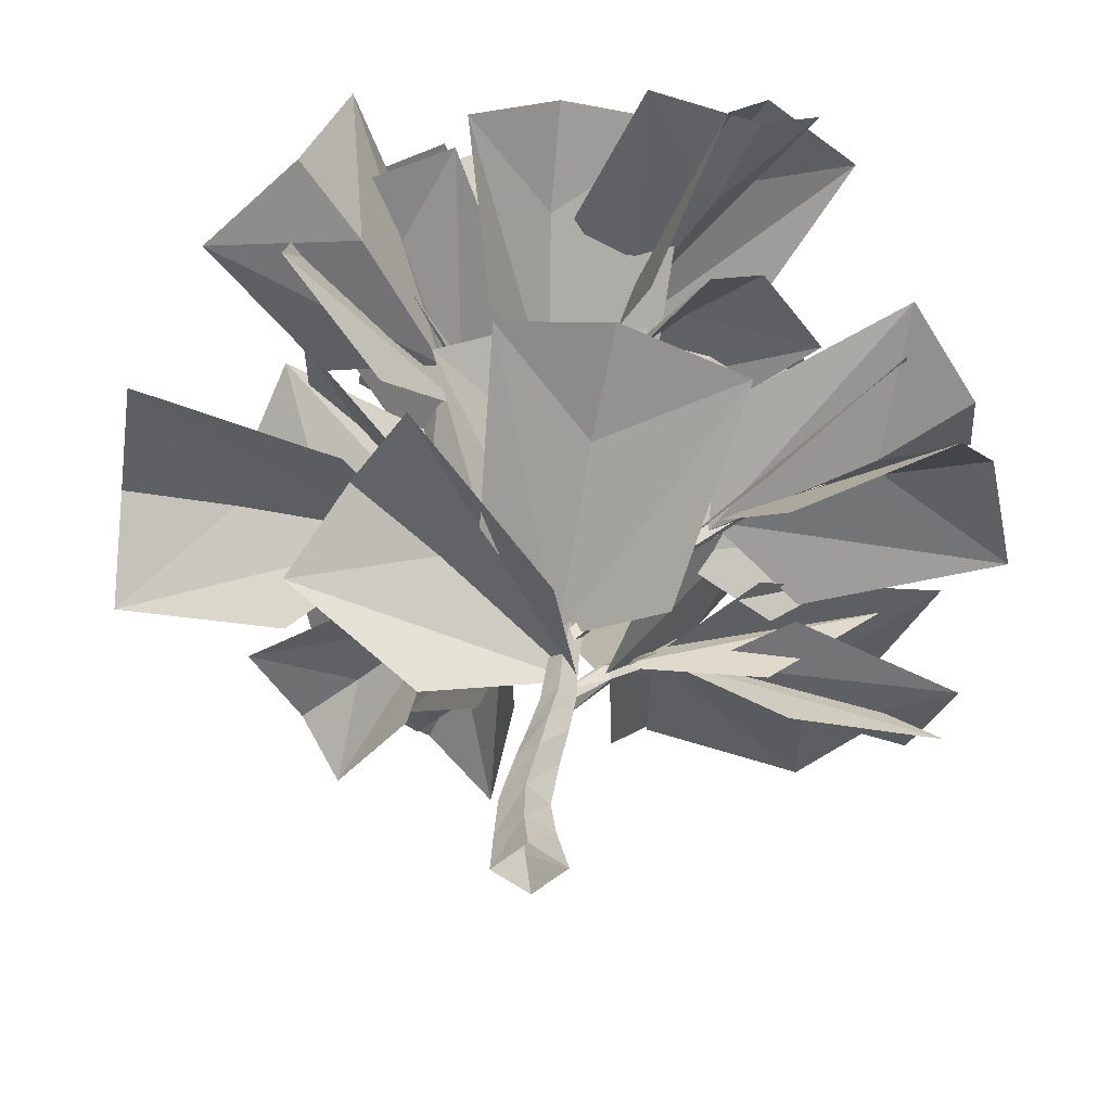
<metadata>
{"format":"obj","ext":"obj","renderer":"f3d","projection":"perspective","resolution":1024,"background":"white","views":[{"elev":-42.9,"azim":91.5,"up":"+Z"}]}
</metadata>
<code>
g Snowfield_grass12
v 0.1244 -0.0958 0.1632
v 0.02272 -0.2252 -0.003168
v 0.181 -0.07782 -0.003168
v 0.007737 -0.2145 0.1571
v 0.005539 0.02078 0.1739
v 0.02272 0.06917 -0.003168
v -0.1141 -0.09967 0.1677
v -0.1352 -0.07782 -0.003168
v 0.007737 -0.2145 0.1571
v 0.02272 -0.2252 -0.003168
v 0.07763 -0.09242 0.3509
v -0.0184 -0.1996 0.3537
v -0.02637 -0.001672 0.3324
v -0.1258 -0.1062 0.3348
v -0.0184 -0.1996 0.3537
v 0.06529 -0.04253 0.5526
v -0.01667 -0.1371 0.5609
v -0.03079 0.03244 0.533
v -0.1084 -0.06051 0.5414
v -0.01667 -0.1371 0.5609
v 0.02545 -0.008513 0.7265
v -0.0515 -0.08994 0.7301
v -0.05698 0.06884 0.7221
v -0.1361 -0.01391 0.7259
v -0.0515 -0.08994 0.7301
v 0.02151 0.03044 0.8728
v -0.04501 -0.04386 0.8738
v -0.05072 0.09717 0.8738
v -0.118 0.02409 0.8748
v -0.04501 -0.04386 0.8738
v 0.03505 0.04778 1.036
v -0.02279 -0.01367 1.047
v -0.02901 0.1061 1.029
v -0.08911 0.04263 1.04
v -0.02279 -0.01367 1.047
v -0.07923 0.01899 1.281
v -0.03044 0.08059 1.288
v -0.09131 0.1307 1.284
v -0.1416 0.06924 1.277
v -0.07923 0.01899 1.281
v -0.03044 0.08059 1.288
v -0.1266 -0.0298 1.675
v -0.07923 0.01899 1.281
v -0.0848 0.01844 1.678
v -0.1341 0.05921 1.682
v -0.09131 0.1307 1.284
v -0.1755 0.01107 1.679
v -0.1416 0.06924 1.277
v -0.1266 -0.0298 1.675
v -0.07923 0.01899 1.281
v -0.04946 -0.07634 1.948
v -0.07893 -0.1146 1.949
v -0.08782 -0.04726 1.95
v -0.1158 -0.08528 1.951
v -0.07893 -0.1146 1.949
v -0.1045 -0.1025 2.371
v -0.212 0.1952 1.113
v -0.3642 0.4002 1.309
v -0.2045 0.2371 1.088
v -0.3796 0.3625 1.335
v -0.1747 0.1905 1.15
v -0.338 0.3638 1.361
v -0.3219 0.4028 1.334
v -0.1719 0.2113 1.147
v -0.3642 0.4002 1.309
v -0.1825 0.2352 1.083
v -0.2045 0.2371 1.088
v -0.5434 0.6173 1.512
v -0.5258 0.6403 1.485
v -0.515 0.6262 1.537
v -0.4983 0.6481 1.511
v -0.5258 0.6403 1.485
v -0.798 0.8689 1.631
v -0.06501 0.0475 0.9297
v -0.09966 0.01415 0.8619
v -0.07412 0.03651 0.7857
v -0.005477 0.02065 0.7923
v -0.07412 0.03651 0.7857
v 0.01868 -0.2634 1.522
v -0.03013 0.01278 1.033
v 0.01123 0.05692 1.029
v -0.01053 -0.2875 1.508
v -0.008373 -0.2375 1.538
v -0.02546 0.06298 1.117
v -0.03889 -0.2621 1.524
v -0.0694 0.05131 1.048
v -0.01053 -0.2875 1.508
v -0.03013 0.01278 1.033
v 0.01482 -0.5041 1.773
v -0.007974 -0.5162 1.756
v -0.006299 -0.4905 1.792
v -0.02985 -0.503 1.775
v -0.007974 -0.5162 1.756
v -0.01072 -0.8722 1.913
v -0.05094 0.4858 1.571
v -0.03442 0.05365 1.125
v -0.0808 0.04029 1.132
v 0.006966 0.4922 1.55
v -0.03245 0.4462 1.616
v -0.05763 0.0817 1.238
v 0.02789 0.4524 1.595
v -0.01779 0.03638 1.171
v 0.006966 0.4922 1.55
v -0.03442 0.05365 1.125
v 0.03496 0.7792 1.739
v 0.07402 0.7747 1.719
v 0.0513 0.7608 1.776
v 0.09162 0.7562 1.756
v 0.07402 0.7747 1.719
v 0.1868 1.128 1.791
v -0.3658 -0.2691 1.64
v -0.09442 0.04975 1.268
v -0.09806 0.009539 1.349
v -0.4035 -0.2643 1.61
v -0.3779 -0.2293 1.665
v -0.1411 0.04836 1.409
v -0.4172 -0.2236 1.635
v -0.09723 0.09218 1.277
v -0.4035 -0.2643 1.61
v -0.09442 0.04975 1.268
v -0.5898 -0.4867 1.797
v -0.6132 -0.4761 1.77
v -0.6053 -0.4611 1.82
v -0.6294 -0.4502 1.793
v -0.6132 -0.4761 1.77
v -0.8841 -0.7521 1.833
v -0.8841 -0.7521 1.833
v -0.8841 -0.7521 1.833
v 0.09984 0.1229 2.098
v -0.07636 0.05585 1.398
v -0.1017 0.06348 1.434
v 0.1386 0.116 2.081
v 0.09659 0.08225 2.108
v -0.08987 0.03424 1.492
v 0.1343 0.07493 2.091
v -0.08236 0.02106 1.398
v 0.1386 0.116 2.081
v -0.07636 0.05585 1.398
v 0.2174 0.1757 2.295
v 0.2505 0.1676 2.272
v 0.2166 0.1381 2.309
v 0.2498 0.1294 2.287
v 0.2505 0.1676 2.272
v 0.4662 0.3032 2.506
v 0.4853 0.2916 2.481
v 0.4725 0.2757 2.524
v 0.4917 0.264 2.499
v 0.4853 0.2916 2.481
v 0.737 0.4322 2.565
v -0.09008 -0.00414 1.519
v -0.3539 -0.08568 1.869
v -0.1237 0.01921 1.496
v -0.3274 -0.06001 1.905
v -0.1083 0.02365 1.586
v -0.359 -0.03654 1.881
v -0.1091 0.05931 1.515
v -0.3539 -0.08568 1.869
v -0.1237 0.01921 1.496
v -0.6567 -0.191 2.155
v -0.6598 -0.2143 2.136
v -0.6762 -0.1976 2.117
v -0.6737 -0.1735 2.136
v -0.6762 -0.1976 2.117
v -1.087 -0.3109 2.238
v 0.2264 -0.2286 2.168
v -0.1025 -0.03394 1.8
v -0.1133 -0.01489 1.816
v 0.2321 -0.2438 2.148
v 0.2096 -0.2459 2.177
v -0.09527 -0.05673 1.862
v 0.2152 -0.2615 2.157
v -0.1152 -0.05542 1.814
v 0.2321 -0.2438 2.148
v -0.1025 -0.03394 1.8
v 0.4752 -0.374 2.283
v 0.4758 -0.3854 2.263
v 0.4636 -0.3914 2.292
v 0.4639 -0.4031 2.272
v 0.4758 -0.3854 2.263
v 0.7959 -0.5377 2.303
v -0.2986 -0.04667 2.305
v -0.1005 -0.05197 1.861
v -0.09905 -0.07474 1.878
v -0.3042 -0.02156 2.297
v -0.2763 -0.03858 2.317
v -0.08402 -0.06677 1.904
v -0.2814 -0.01274 2.31
v -0.08274 -0.04434 1.88
v -0.3042 -0.02156 2.297
v -0.1005 -0.05197 1.861
v -0.6361 0.1019 2.614
v -0.08709 -0.07352 1.966
v 0.04917 -0.1763 2.228
v 0.04618 -0.1519 2.245
v -0.0837 -0.09378 1.955
v 0.07114 -0.1626 2.212
v -0.06635 -0.0842 1.943
v 0.0677 -0.1389 2.229
v -0.06972 -0.06409 1.954
v -0.08709 -0.07352 1.966
v 0.04618 -0.1519 2.245
v 0.3611 -0.2632 2.503
v -0.5122 0.5845 1.623
v -0.6346 0.7931 2.017
v -0.86 0.3927 2.121
v -0.1799 0.2052 1.09
v -0.1224 0.9708 2.026
v 0.1096 0.4124 1.376
v -0.5012 0.02805 1.594
v -0.5676 0.713 1.73
v -0.564 1.374 1.75
v -0.8098 1.03 1.996
v -1.253 0.6974 1.9
v -0.2588 0.228 1.214
v -0.7954 0.23 1.251
v -0.349 0.8716 1.218
v -0.8434 1.028 1.638
v -1.052 1.393 1.884
v -1.263 1.039 2.162
v -0.396 0.442 1.415
v -0.5395 1.643 1.849
v -0.1431 0.8486 1.553
v -0.773 0.5036 1.893
v -0.708 1.051 1.516
v -0.7265 1.609 1.188
v -0.9999 1.418 1.531
v -1.398 1.039 1.562
v -0.3417 0.4019 1.339
v -0.8218 0.3802 1.345
v -0.4049 0.9497 1.048
v -0.8027 1.131 1.344
v -0.9905 1.481 1.371
v -1.194 1.317 1.68
v -0.4444 0.6016 1.378
v -0.5677 1.667 1.303
v -0.2294 0.9907 1.414
v -0.7785 0.8421 1.726
v 0.01787 -0.5076 1.939
v 0.01447 -0.6381 2.322
v 0.3794 -0.4484 2.36
v -0.007596 -0.1855 1.415
v -0.443 -0.5089 2.318
v -0.3526 -0.129 1.645
v 0.2859 -0.1182 1.815
v -0.026 -0.655 2.07
v -0.4028 -1.194 2.179
v 0.001214 -1.012 2.395
v 0.5577 -1.002 2.285
v -0.01847 -0.2015 1.495
v 0.4284 -0.4577 1.544
v -0.3075 -0.7398 1.566
v 0.009012 -0.9601 1.956
v -0.0217 -1.288 2.222
v 0.3052 -1.107 2.438
v 0.003428 -0.3771 1.636
v -0.512 -1.218 2.183
v -0.4028 -0.5005 1.816
v 0.2197 -0.5225 2.114
v -0.03239 -1.311 1.936
v -0.3391 -1.835 1.644
v 0.005377 -1.793 2.002
v 0.5695 -1.695 2.027
v -0.01975 -0.5512 1.732
v 0.4577 -0.8189 1.71
v -0.2318 -1.098 1.424
v 0.04494 0.7966 1.896
v 0.09243 1.138 2.299
v -0.4482 1.13 2.321
v -0.05568 0.2078 1.344
v 0.5586 0.7695 2.485
v 0.2899 0.04582 1.819
v -0.4822 0.4373 1.841
v 0.1283 1.085 1.995
v 0.6675 1.435 2.016
v 0.2244 1.506 2.172
v -0.2552 1.654 1.955
v -0.0199 0.4736 1.605
v -0.3056 0.8931 1.485
v 0.4482 0.8735 1.584
v 0.2625 1.329 1.842
v 0.4057 1.73 2.019
v -0.02276 1.762 2.208
v 0.8636 1.464 2.127
v 0.05357 0.64 1.663
v 0.4839 0.6851 1.945
v -0.1568 1.054 2.08
v 0.2872 1.336 1.736
v 0.7681 1.59 1.427
v 0.4172 1.766 1.671
v -0.1009 1.861 1.591
v 0.03361 0.6502 1.736
v -0.276 1.008 1.547
v 0.444 0.9462 1.385
v -0.6608 -0.549 2.054
v -0.8731 -0.7327 2.383
v -0.4761 -0.8457 2.537
v -0.3206 -0.1703 1.555
v -1.159 -0.3141 2.374
v -0.6256 0.06734 1.865
v -0.164 -0.4036 2.114
v -0.7053 -0.5299 1.97
v -1.301 -0.6878 1.862
v -0.9767 -0.8451 2.152
v -0.5505 -1.163 2.12
v -0.2852 -0.1011 1.513
v -0.1293 -0.5895 1.616
v -0.8092 -0.3352 1.469
v -0.8724 -0.7804 1.83
v -1.184 -1.047 1.994
v -0.8775 -1.163 2.303
v -0.3999 -0.2821 1.648
v -1.503 -0.6475 1.914
v -0.8522 -0.1239 1.771
v -0.4744 -0.6125 2.141
v -1.008 -0.8745 1.808
v -1.337 -0.9738 1.506
v -1.21 -1.135 1.775
v -0.8943 -1.347 1.855
v -0.6365 -0.4912 1.799
v -0.5142 -0.8417 1.781
v -0.9256 -0.6442 1.492
v 0.2971 0.1951 2.547
v 0.4142 0.2051 2.989
v -0.000775 0.4051 3.061
v 0.04617 0.08532 1.863
v 0.5978 -0.292 2.903
v 0.1984 -0.331 2.121
v -0.235 0.2079 2.402
v 0.3617 -0.06363 1.927
v 0.8182 -0.4483 1.951
v 0.7017 -0.09872 2.194
v 0.7306 0.4072 2.151
v -0.1153 0.04072 1.429
v 0.1902 0.408 1.518
v 0.384 -0.2681 1.447
v 0.685 0.4819 2.725
v 0.9983 0.6052 3.052
v 0.6221 0.7512 3.31
v 0.2196 0.1474 2.301
v 1.24 0.1241 2.933
v 0.5234 -0.1464 2.456
v 0.1479 0.3768 2.871
v 0.9588 0.6101 2.722
v 1.56 0.7278 2.465
v 1.315 0.9094 2.85
v 0.9011 1.286 2.933
v 0.358 0.2124 2.433
v 0.2849 0.7434 2.504
v 0.9212 0.4196 2.174
v 1.09 0.6809 2.489
v 1.451 0.8609 2.529
v 1.264 1.114 2.797
v 0.5309 0.3437 2.513
v 1.624 0.4176 2.534
v 0.9107 0.1163 2.618
v 0.7573 0.7182 2.846
v -0.8491 -0.2838 2.384
v -1.098 -0.3575 2.766
v -0.7713 -0.6773 2.878
v -0.38 -0.1146 1.915
v -1.142 0.1818 2.783
v -0.5179 0.279 2.162
v -0.3075 -0.4116 2.375
v -1.05 -0.3033 2.48
v -1.599 -0.1614 2.454
v -1.383 -0.4409 2.68
v -1.193 -0.879 2.608
v -0.547 -0.1431 2.08
v -0.6634 -0.5896 2.097
v -1.1 -0.0826 2.038
v -1.344 -0.4424 2.388
v -1.709 -0.5318 2.584
v -1.474 -0.7851 2.842
v -0.7401 -0.2309 2.153
v -1.8 -0.04531 2.541
v -1.031 0.1037 2.323
v -0.9008 -0.4987 2.635
v -1.421 -0.4403 2.201
v -1.879 -0.3303 1.81
v -1.824 -0.6188 2.154
v -1.582 -1.073 2.232
v -0.7424 -0.219 2.19
v -0.8178 -0.7078 2.14
v -1.187 -0.1965 1.786
v 0.5972 0.09214 2.516
v 0.846 0.09262 2.892
v 0.6147 0.472 3.007
v 0.1146 0.04551 1.976
v 0.756 -0.4283 2.896
v 0.1488 -0.3536 2.284
v 0.1167 0.3456 2.508
v 0.9039 0.02152 2.663
v 1.462 -0.2896 2.61
v 1.314 0.0721 2.878
v 1.229 0.6071 2.81
v 0.2942 -0.000222 2.229
v 0.5498 0.4539 2.25
v 0.8798 -0.2231 2.159
v 0.5657 0.1731 1.673
v 1.009 0.2817 1.881
v 1.147 -0.1922 1.75
v -0.09036 0.02236 1.228
v 0.9505 0.8007 1.61
v 0.2123 0.4739 1.085
v 0.5262 -0.2618 1.255
v 0.6522 0.5645 2.308
v 1.099 0.6476 2.018
v 0.8904 0.8726 2.272
v 0.5036 1.119 2.259
v 0.2297 0.09902 2.279
v 0.08728 0.5 2.174
v 0.6316 0.2419 1.965
v -0.4146 0.4694 2.274
v -0.6717 0.6852 2.581
v -0.943 0.3095 2.571
v 0.04209 0.06425 1.87
v -0.2069 0.822 2.805
v 0.2293 0.2536 2.305
v -0.4311 -0.07757 2.238
v -1.223 -0.09636 2.707
v -1.688 0.2759 2.698
v -1.622 -0.1236 2.871
v -1.611 -0.6013 2.701
v -0.6271 -0.08089 2.349
v -0.924 -0.4534 2.26
v -1.128 0.2198 2.304
v -1.518 -0.08369 2.561
v -1.905 -0.05367 2.713
v -1.821 -0.4155 2.919
v -0.8647 -0.0932 2.411
v -1.8 0.4199 2.771
v -1.023 0.2874 2.63
v -1.172 -0.3511 2.808
v 0.6624 -0.483 2.452
v 0.9115 -0.6718 2.714
v 0.8526 -0.3436 2.962
v 0.1847 -0.2153 2.089
v 0.668 -1.066 2.596
v 0.1173 -0.6446 2.232
v 0.3406 -0.149 2.615
v 0.7977 -0.6591 2.43
v 1.142 -1.028 2.176
v 1.168 -0.8047 2.528
v 1.269 -0.3498 2.647
v 0.2526 -0.3616 2.208
v 0.6117 -0.09036 2.3
v 0.6465 -0.6645 1.96
v 1.094 -0.7207 2.295
v 1.453 -0.9453 2.367
v 1.461 -0.7494 2.759
v 0.4652 -0.4356 2.238
v 1.204 -1.329 2.154
v 0.4901 -0.9145 2.189
v 0.8108 -0.5479 2.694
v -0.5839 0.02741 2.788
v -0.7304 0.06314 3.175
v -0.7052 -0.3592 3.192
v -0.2539 -0.04077 2.21
v -0.421 0.4379 3.211
v -0.0575 0.2335 2.531
v -0.3211 -0.3781 2.656
v -0.818 0.169 2.969
v -1.154 0.6991 3.06
v -1.164 0.2723 3.254
v -1.356 -0.2145 3.121
v -0.3439 -0.01024 2.428
v -0.7766 -0.2895 2.458
v -0.7479 0.4591 2.501
v -1.1 0.281 2.917
v -1.427 0.4532 3.216
v -1.393 0.02786 3.447
v -0.4932 0.03287 2.521
v -1.131 0.9258 3.191
v -0.4386 0.4992 2.774
v -0.7488 -0.1396 3.087
v 0.5529 -0.4701 2.717
v 0.7715 -0.6392 3.055
v 0.8225 -0.2191 3.193
v 0.1155 -0.1903 2.243
v 0.3988 -0.9908 3.062
v -0.06915 -0.5399 2.532
v 0.3295 0.005017 2.759
v 0.6748 -0.6125 2.684
v 0.8817 -1.07 2.56
v 0.9778 -0.7952 2.808
v 1.174 -0.4022 2.789
v 0.2413 -0.2937 2.41
v 0.625 -0.1221 2.417
v 0.5071 -0.7047 2.274
v -0.1362 0.6431 2.268
v -0.2316 0.9767 2.489
v -0.4851 0.7242 2.708
v 0.08058 0.0815 1.991
v 0.2418 1.07 2.474
v 0.3981 0.3475 2.195
v -0.1967 0.1906 2.463
v 0.1659 -0.5752 2.716
v 0.1594 -0.8143 3.041
v 0.3948 -0.5294 3.22
v 0.1043 -0.1363 2.242
v -0.2998 -0.8674 2.941
v -0.2785 -0.2864 2.43
v 0.2548 -0.09985 2.766
v -0.4628 0.3964 2.681
v -0.5382 0.6684 2.983
v -0.7267 0.3496 3.184
v -0.2622 -0.07397 2.255
v -0.0828 0.8159 2.906
v 0.06978 0.1815 2.454
v -0.4518 -0.09146 2.782
v 0.1774 -0.4395 1.436
v 0.3723 -0.7958 1.665
v 0.0788 -1.075 1.416
v -0.06486 0.1036 0.9767
v 0.844 -0.5333 1.574
v 0.4517 0.02274 0.9915
v -0.07132 -0.5274 0.9386
f 1 2 3
f 2 1 4
f 3 5 1
f 5 3 6
f 6 7 5
f 7 6 8
f 8 9 7
f 9 8 10
f 11 4 1
f 4 11 12
f 13 1 5
f 1 13 11
f 14 5 7
f 5 14 13
f 15 7 9
f 7 15 14
f 16 12 11
f 12 16 17
f 18 11 13
f 11 18 16
f 19 13 14
f 13 19 18
f 20 14 15
f 14 20 19
f 21 17 16
f 17 21 22
f 23 16 18
f 16 23 21
f 24 18 19
f 18 24 23
f 25 19 20
f 19 25 24
f 26 22 21
f 22 26 27
f 28 21 23
f 21 28 26
f 29 23 24
f 23 29 28
f 30 24 25
f 24 30 29
f 31 27 26
f 27 31 32
f 33 26 28
f 26 33 31
f 34 28 29
f 28 34 33
f 35 29 30
f 29 35 34
f 31 36 32
f 36 31 37
f 31 38 37
f 38 31 33
f 33 39 38
f 39 33 34
f 34 40 39
f 40 34 35
f 41 42 43
f 42 41 44
f 41 45 44
f 45 41 46
f 46 47 45
f 47 46 48
f 48 49 47
f 49 48 50
f 51 42 44
f 42 51 52
f 44 53 51
f 53 44 45
f 45 54 53
f 54 45 47
f 49 54 47
f 54 49 55
f 51 56 52
f 53 56 51
f 56 53 54
f 56 54 55
f 57 58 59
f 58 57 60
f 61 60 57
f 60 61 62
f 61 63 62
f 63 61 64
f 64 65 63
f 65 64 66
f 65 66 67
f 68 58 60
f 58 68 69
f 60 70 68
f 70 60 62
f 62 71 70
f 71 62 63
f 65 71 63
f 71 65 72
f 68 73 69
f 70 73 68
f 71 73 70
f 72 73 71
f 64 61 74
f 74 66 64
f 57 74 61
f 74 57 75
f 59 75 57
f 75 59 76
f 66 74 77
f 78 66 77
f 66 78 67
f 79 80 81
f 80 79 82
f 81 83 79
f 83 81 84
f 85 83 84
f 86 85 84
f 85 86 87
f 87 86 88
f 89 82 79
f 82 89 90
f 79 91 89
f 91 79 83
f 83 92 91
f 92 83 85
f 87 92 85
f 92 87 93
f 89 94 90
f 91 94 89
f 92 94 91
f 93 94 92
f 95 96 97
f 96 95 98
f 97 99 95
f 99 97 100
f 101 99 100
f 102 101 100
f 101 102 103
f 103 102 104
f 105 98 95
f 98 105 106
f 95 107 105
f 107 95 99
f 99 108 107
f 108 99 101
f 103 108 101
f 108 103 109
f 105 110 106
f 107 110 105
f 108 110 107
f 109 110 108
f 111 112 113
f 112 111 114
f 113 115 111
f 115 113 116
f 117 115 116
f 118 117 116
f 117 118 119
f 119 118 120
f 121 114 111
f 114 121 122
f 111 123 121
f 123 111 115
f 115 124 123
f 124 115 117
f 119 124 117
f 124 119 125
f 126 122 121
f 127 121 123
f 128 123 124
f 125 128 124
f 129 130 131
f 130 129 132
f 131 133 129
f 133 131 134
f 135 133 134
f 136 135 134
f 135 136 137
f 137 136 138
f 139 132 129
f 132 139 140
f 129 141 139
f 141 129 133
f 133 142 141
f 142 133 135
f 137 142 135
f 142 137 143
f 144 140 139
f 140 144 145
f 139 146 144
f 146 139 141
f 141 147 146
f 147 141 142
f 143 147 142
f 147 143 148
f 144 149 145
f 146 149 144
f 147 149 146
f 148 149 147
f 150 151 152
f 150 153 151
f 153 150 154
f 155 153 154
f 156 155 154
f 155 156 157
f 157 156 158
f 159 151 153
f 151 159 160
f 151 160 161
f 153 162 159
f 162 153 155
f 157 162 155
f 162 157 163
f 160 164 161
f 159 164 160
f 162 164 159
f 163 164 162
f 165 166 167
f 166 165 168
f 167 169 165
f 169 167 170
f 171 169 170
f 172 171 170
f 171 172 173
f 173 172 174
f 175 168 165
f 168 175 176
f 165 177 175
f 177 165 169
f 169 178 177
f 178 169 171
f 173 178 171
f 178 173 179
f 175 180 176
f 177 180 175
f 178 180 177
f 179 180 178
f 181 182 183
f 182 181 184
f 183 185 181
f 185 183 186
f 187 185 186
f 188 187 186
f 187 188 189
f 189 188 190
f 181 191 184
f 185 191 181
f 187 191 185
f 189 191 187
f 192 193 194
f 193 192 195
f 195 196 193
f 196 195 197
f 197 198 196
f 198 197 199
f 200 198 199
f 198 200 201
f 193 202 194
f 196 202 193
f 202 196 198
f 202 198 201
f 203 204 205
f 206 203 205
f 207 203 206
f 204 203 207
f 208 207 206
f 205 209 206
f 210 211 212
f 213 210 212
f 214 210 213
f 210 214 211
f 215 214 213
f 214 216 211
f 217 218 219
f 220 217 219
f 221 217 220
f 218 217 221
f 222 221 220
f 219 223 220
f 224 225 226
f 227 224 226
f 228 224 227
f 224 228 225
f 229 228 227
f 228 230 225
f 231 232 233
f 234 231 233
f 235 231 234
f 232 231 235
f 236 235 234
f 233 237 234
f 238 239 240
f 241 238 240
f 242 238 241
f 239 238 242
f 243 242 241
f 240 244 241
f 245 246 247
f 248 245 247
f 249 245 248
f 245 249 246
f 250 249 248
f 249 251 246
f 252 253 254
f 255 252 254
f 256 252 255
f 253 252 256
f 257 256 255
f 254 258 255
f 259 260 261
f 262 259 261
f 263 259 262
f 259 263 260
f 264 263 262
f 263 265 260
f 266 267 268
f 269 266 268
f 270 266 269
f 267 266 270
f 271 270 269
f 268 272 269
f 273 274 275
f 276 273 275
f 277 273 276
f 273 277 274
f 278 277 276
f 277 279 274
f 280 281 282
f 283 281 280
f 284 283 280
f 280 282 284
f 285 283 284
f 284 282 286
f 287 288 289
f 290 287 289
f 291 287 290
f 287 291 288
f 292 291 290
f 291 293 288
f 294 295 296
f 297 294 296
f 298 294 297
f 295 294 298
f 299 298 297
f 296 300 297
f 301 302 303
f 304 301 303
f 305 301 304
f 301 305 302
f 306 305 304
f 305 307 302
f 308 309 310
f 311 308 310
f 312 308 311
f 309 308 312
f 313 312 311
f 310 314 311
f 315 316 317
f 318 315 317
f 319 315 318
f 315 319 316
f 320 319 318
f 319 321 316
f 322 323 324
f 325 322 324
f 326 322 325
f 323 322 326
f 327 326 325
f 324 328 325
f 329 330 331
f 332 329 331
f 333 329 332
f 329 333 330
f 334 333 332
f 333 335 330
f 336 337 338
f 339 336 338
f 340 336 339
f 337 336 340
f 341 340 339
f 338 342 339
f 343 344 345
f 346 343 345
f 347 343 346
f 343 347 344
f 348 347 346
f 347 349 344
f 350 351 352
f 353 350 352
f 354 350 353
f 351 350 354
f 355 354 353
f 352 356 353
f 357 358 359
f 360 357 359
f 361 357 360
f 358 357 361
f 362 361 360
f 359 363 360
f 364 365 366
f 367 364 366
f 368 364 367
f 364 368 365
f 369 368 367
f 368 370 365
f 371 372 373
f 374 371 373
f 375 371 374
f 372 371 375
f 376 375 374
f 373 377 374
f 378 379 380
f 381 378 380
f 382 378 381
f 378 382 379
f 383 382 381
f 382 384 379
f 385 386 387
f 388 385 387
f 389 385 388
f 386 385 389
f 390 389 388
f 387 391 388
f 392 393 394
f 395 392 394
f 396 392 395
f 392 396 393
f 397 396 395
f 396 398 393
f 399 400 401
f 402 399 401
f 403 399 402
f 400 399 403
f 404 403 402
f 401 405 402
f 406 407 408
f 409 406 408
f 410 406 409
f 406 410 407
f 411 410 409
f 410 412 407
f 413 414 415
f 416 413 415
f 417 413 416
f 414 413 417
f 418 417 416
f 415 419 416
f 420 421 422
f 423 420 422
f 424 420 423
f 420 424 421
f 425 424 423
f 424 426 421
f 427 428 429
f 430 427 429
f 431 427 430
f 428 427 431
f 432 431 430
f 429 433 430
f 434 435 436
f 437 434 436
f 438 434 437
f 435 434 438
f 439 438 437
f 436 440 437
f 441 442 443
f 444 441 443
f 445 441 444
f 441 445 442
f 446 445 444
f 445 447 442
f 448 449 450
f 451 448 450
f 452 448 451
f 449 448 452
f 453 452 451
f 450 454 451
f 455 456 457
f 458 455 457
f 459 455 458
f 456 455 459
f 460 459 458
f 457 461 458
f 462 463 464
f 465 462 464
f 466 462 465
f 462 466 463
f 467 466 465
f 466 468 463
f 469 470 471
f 472 469 471
f 473 469 472
f 470 469 473
f 474 473 472
f 471 475 472
f 476 477 478
f 479 476 478
f 480 476 479
f 477 476 480
f 481 480 479
f 478 482 479
f 483 484 485
f 486 483 485
f 487 483 486
f 483 487 484
f 488 487 486
f 487 489 484
f 490 491 492
f 493 490 492
f 494 490 493
f 491 490 494
f 495 494 493
f 492 496 493
f 497 498 499
f 500 497 499
f 501 497 500
f 498 497 501
f 502 501 500
f 499 503 500
f 504 505 506
f 507 504 506
f 508 504 507
f 505 504 508
f 509 508 507
f 506 510 507
f 511 512 513
f 514 511 513
f 515 511 514
f 512 511 515
f 516 515 514
f 513 517 514

</code>
